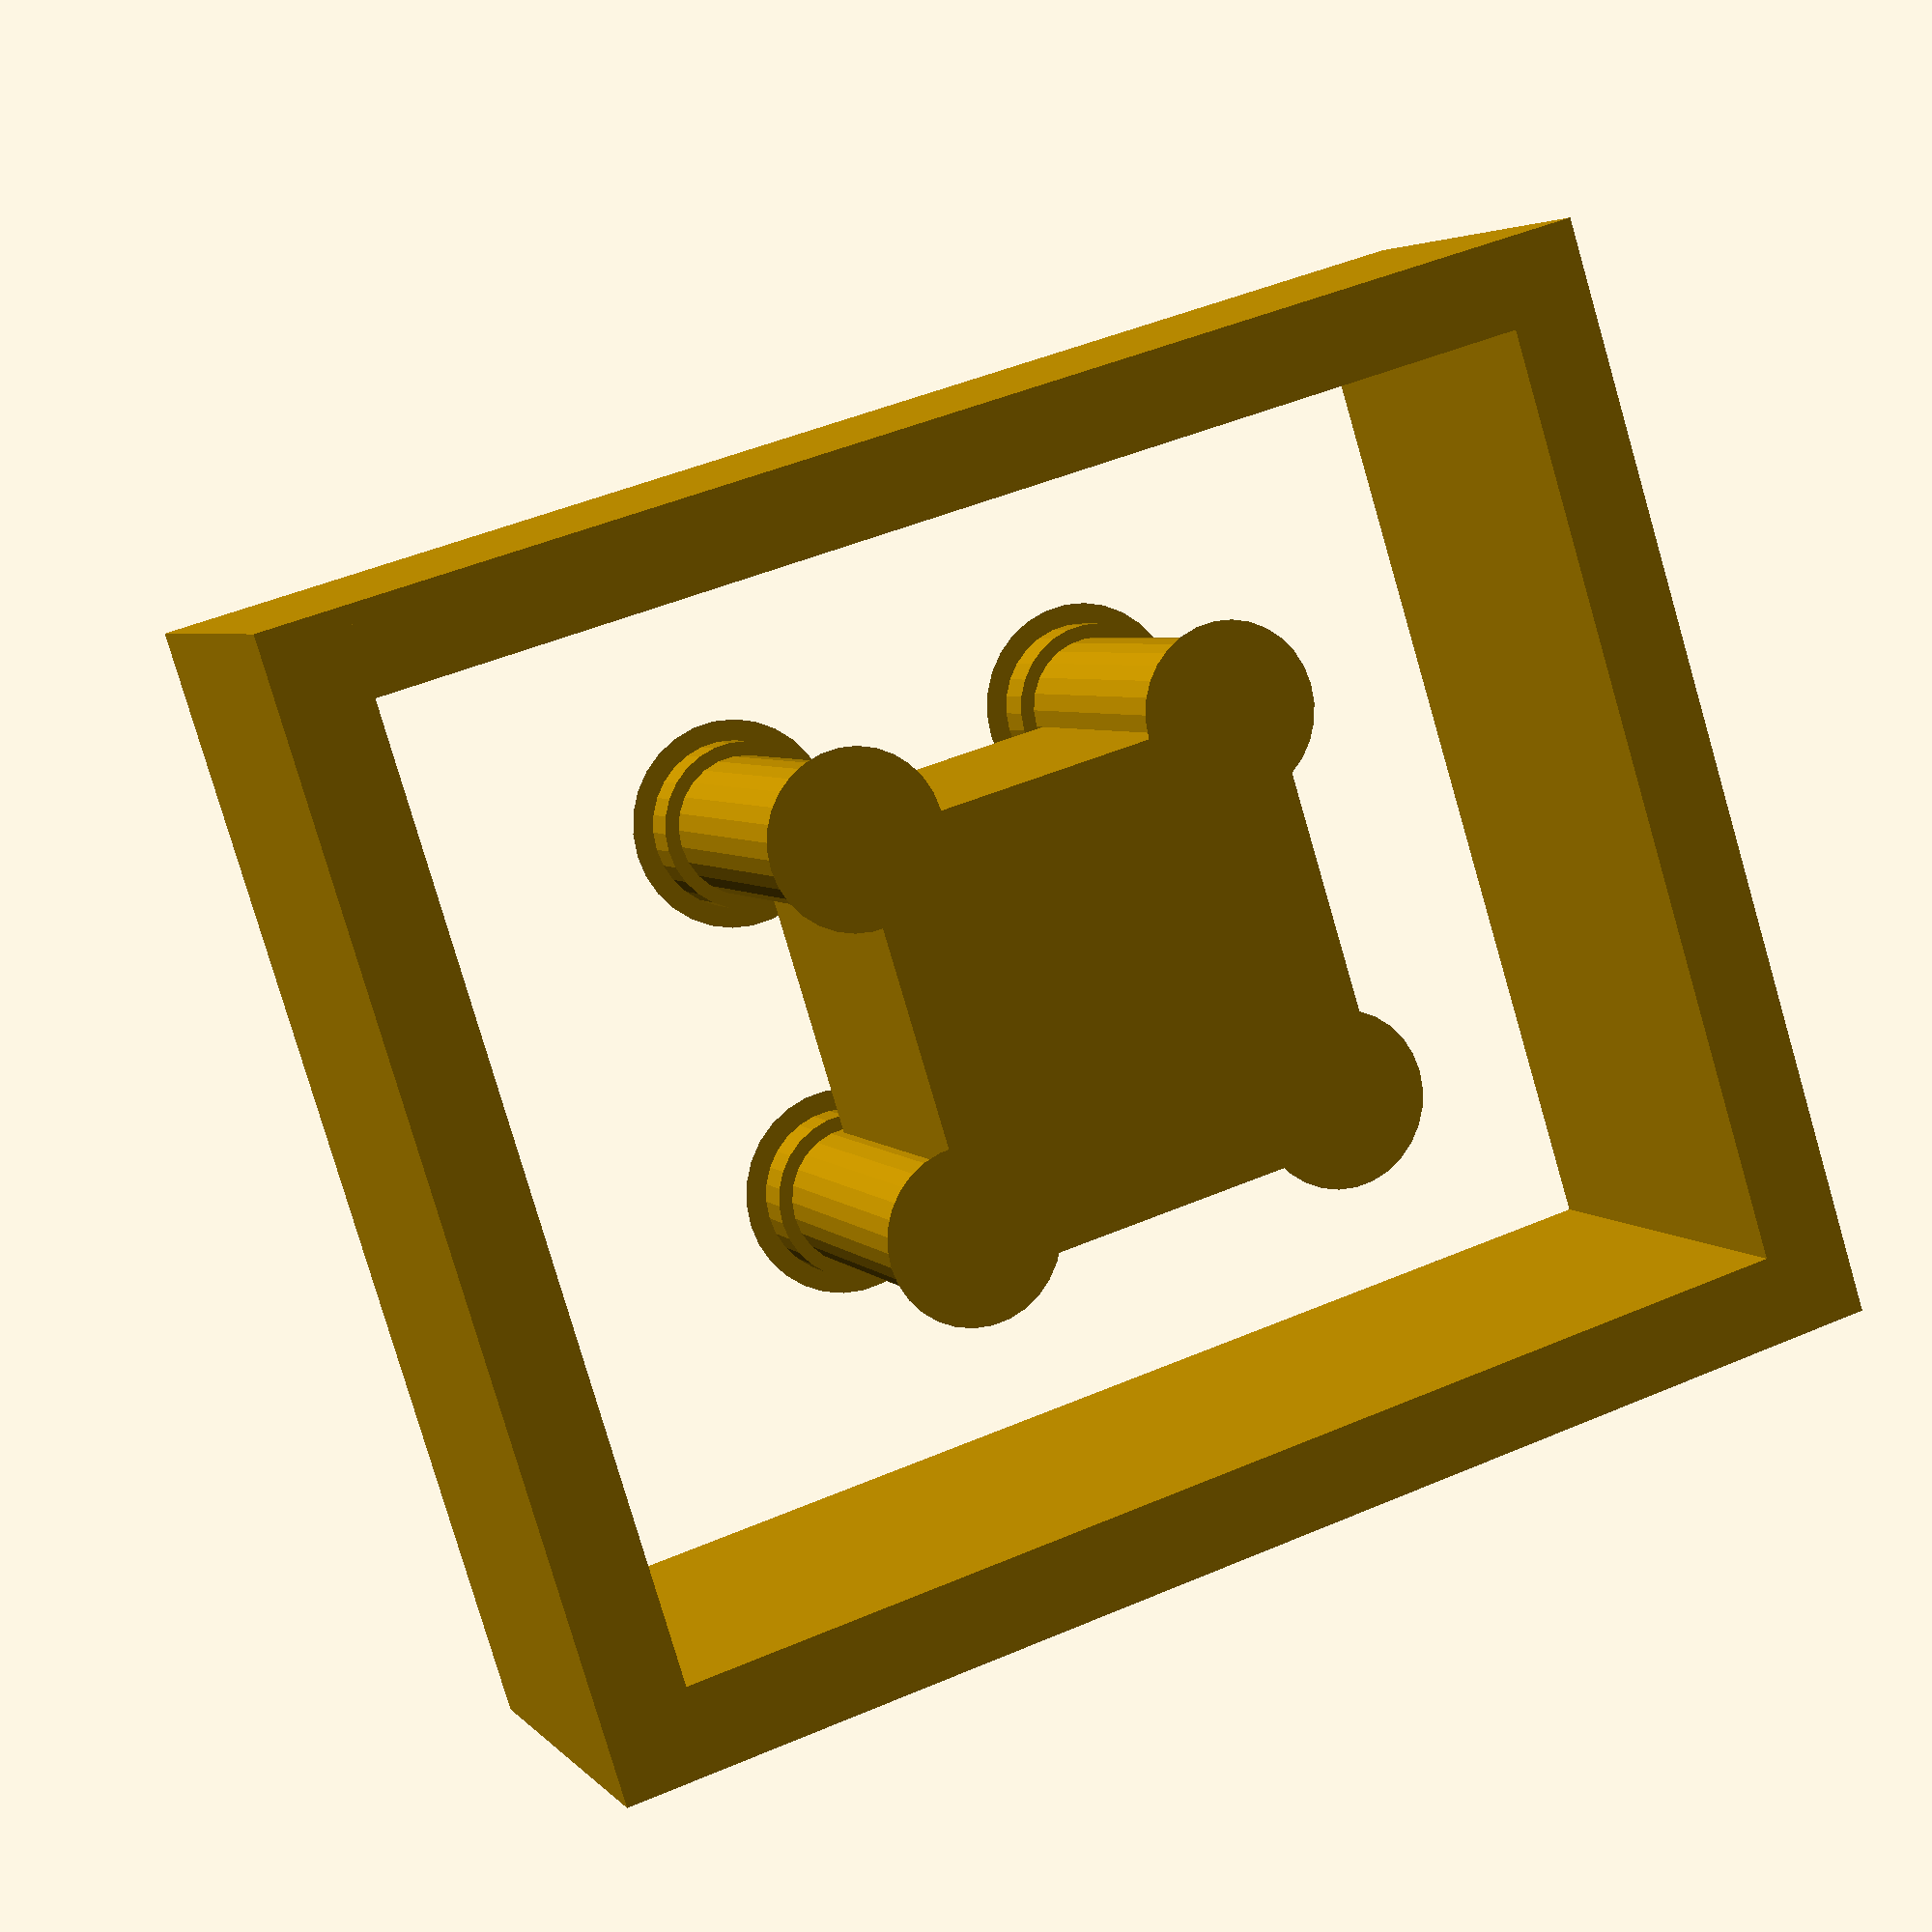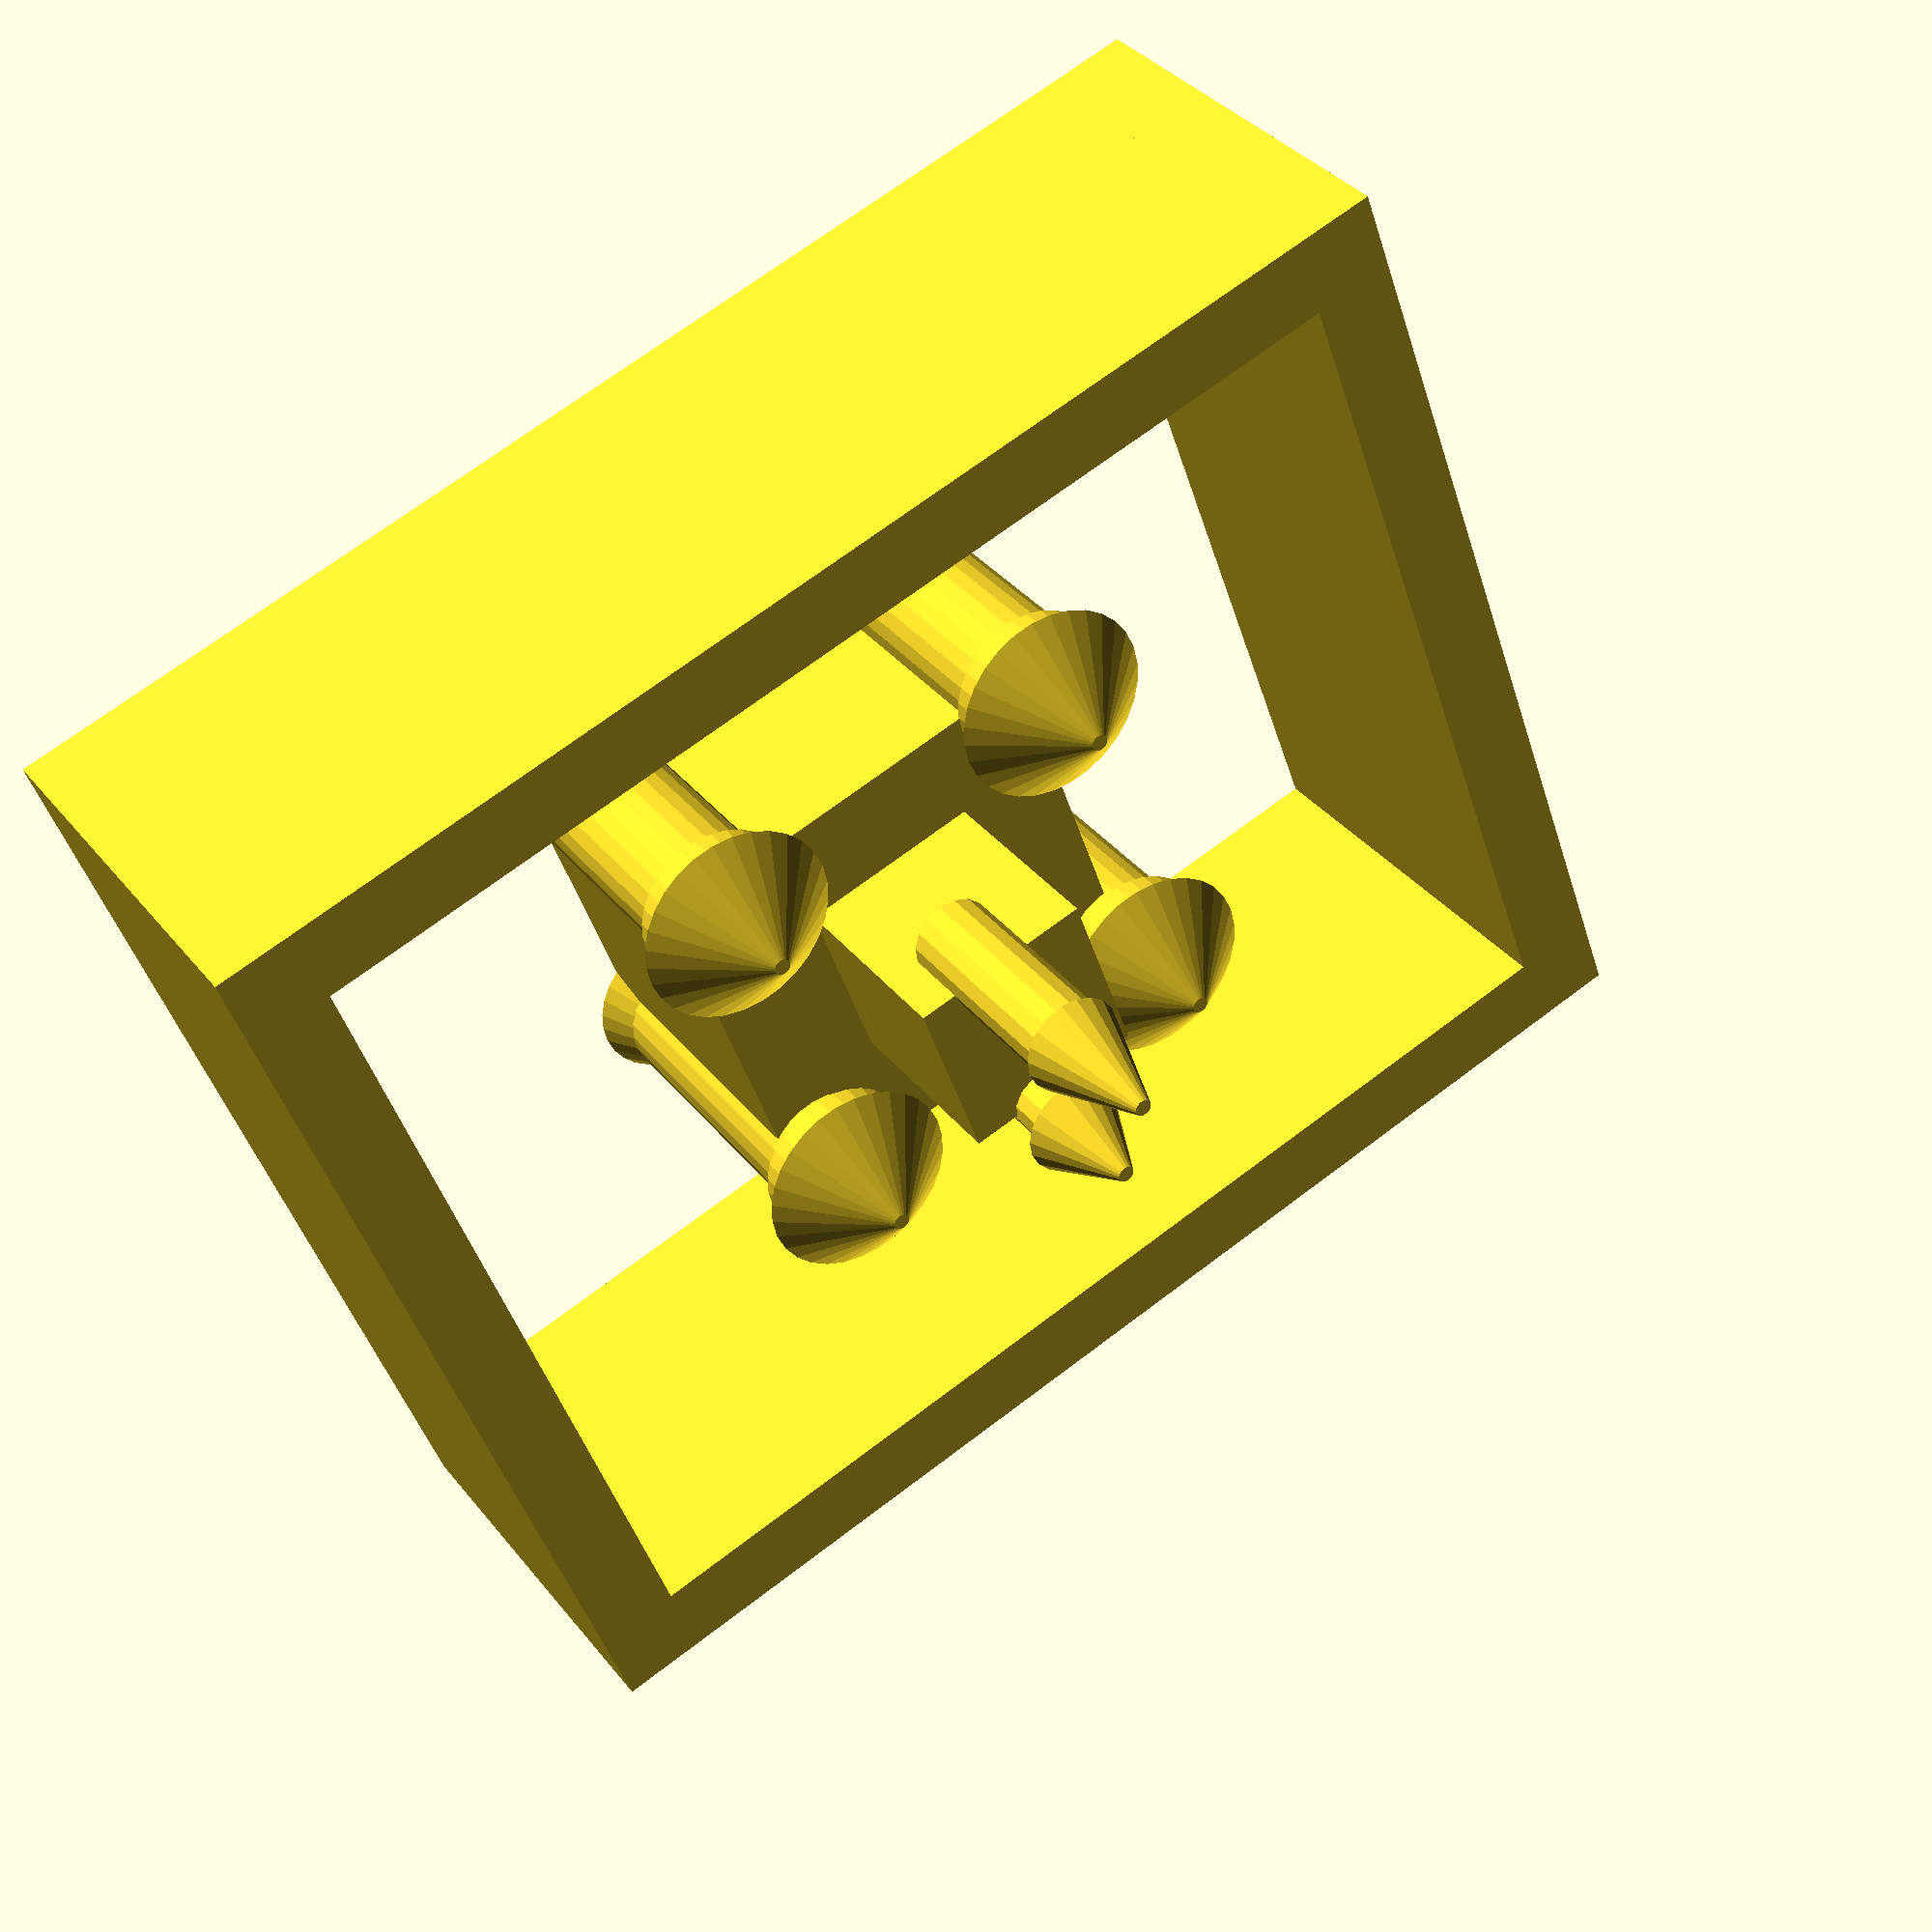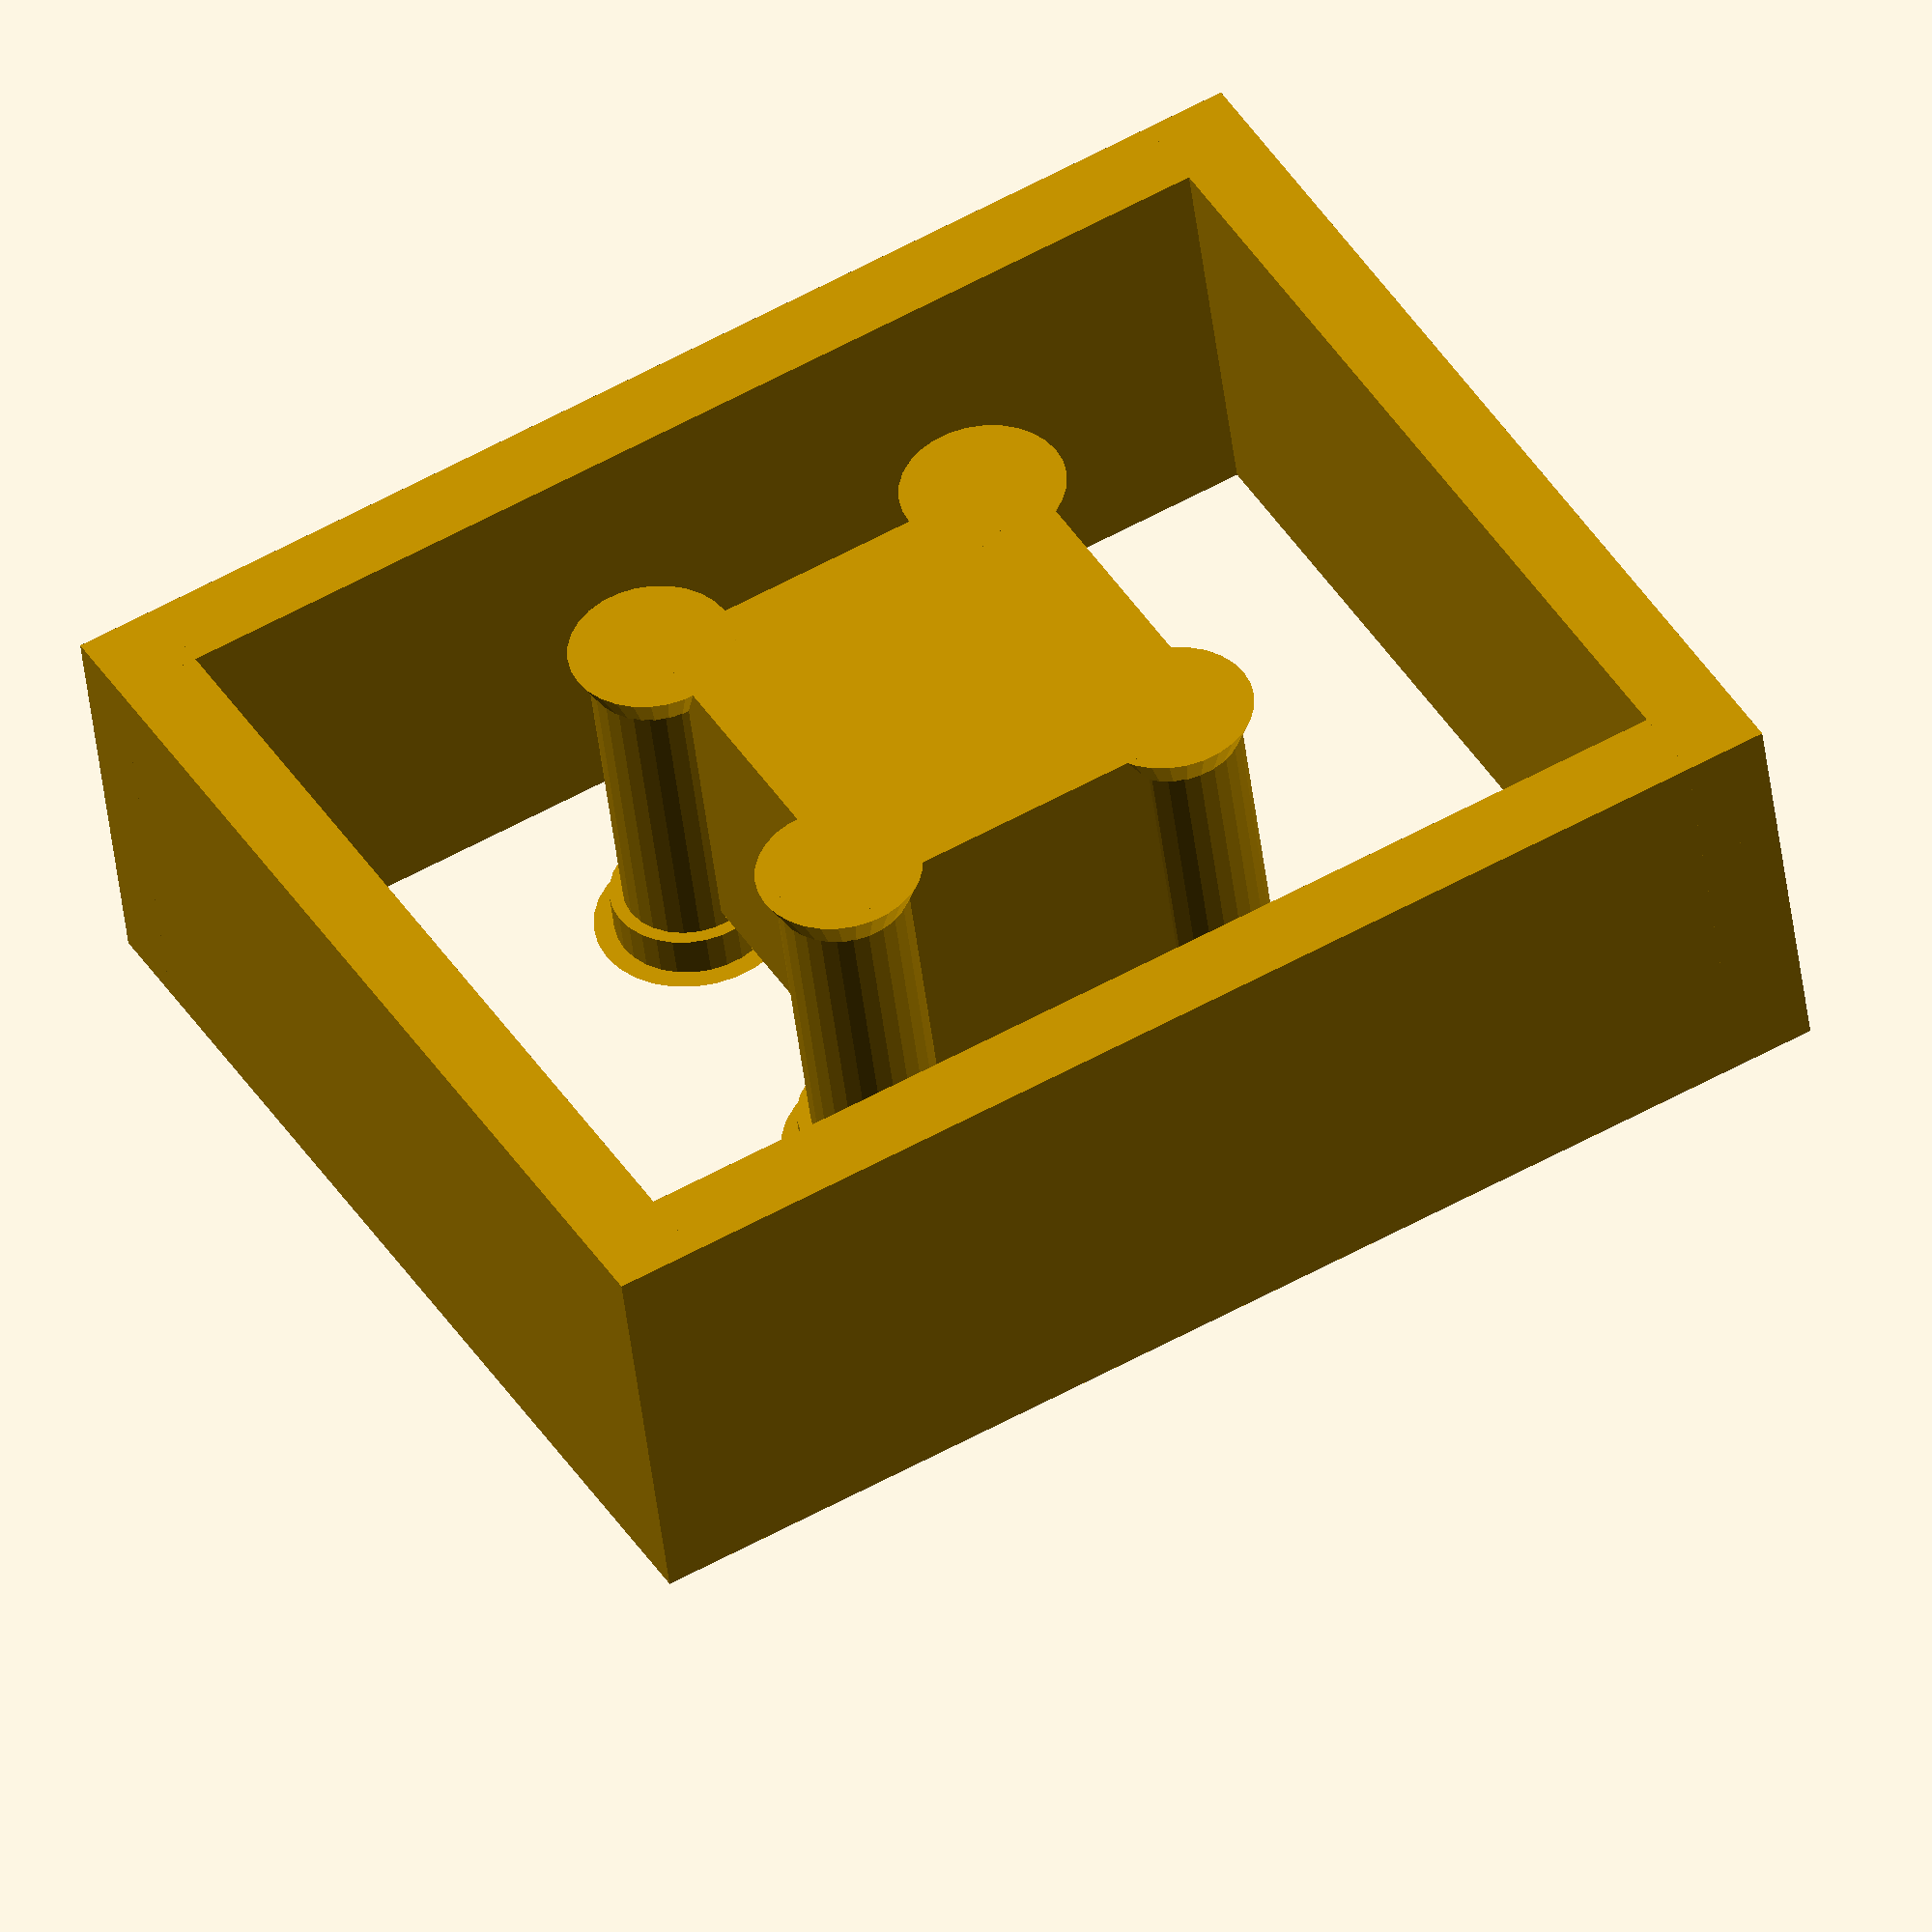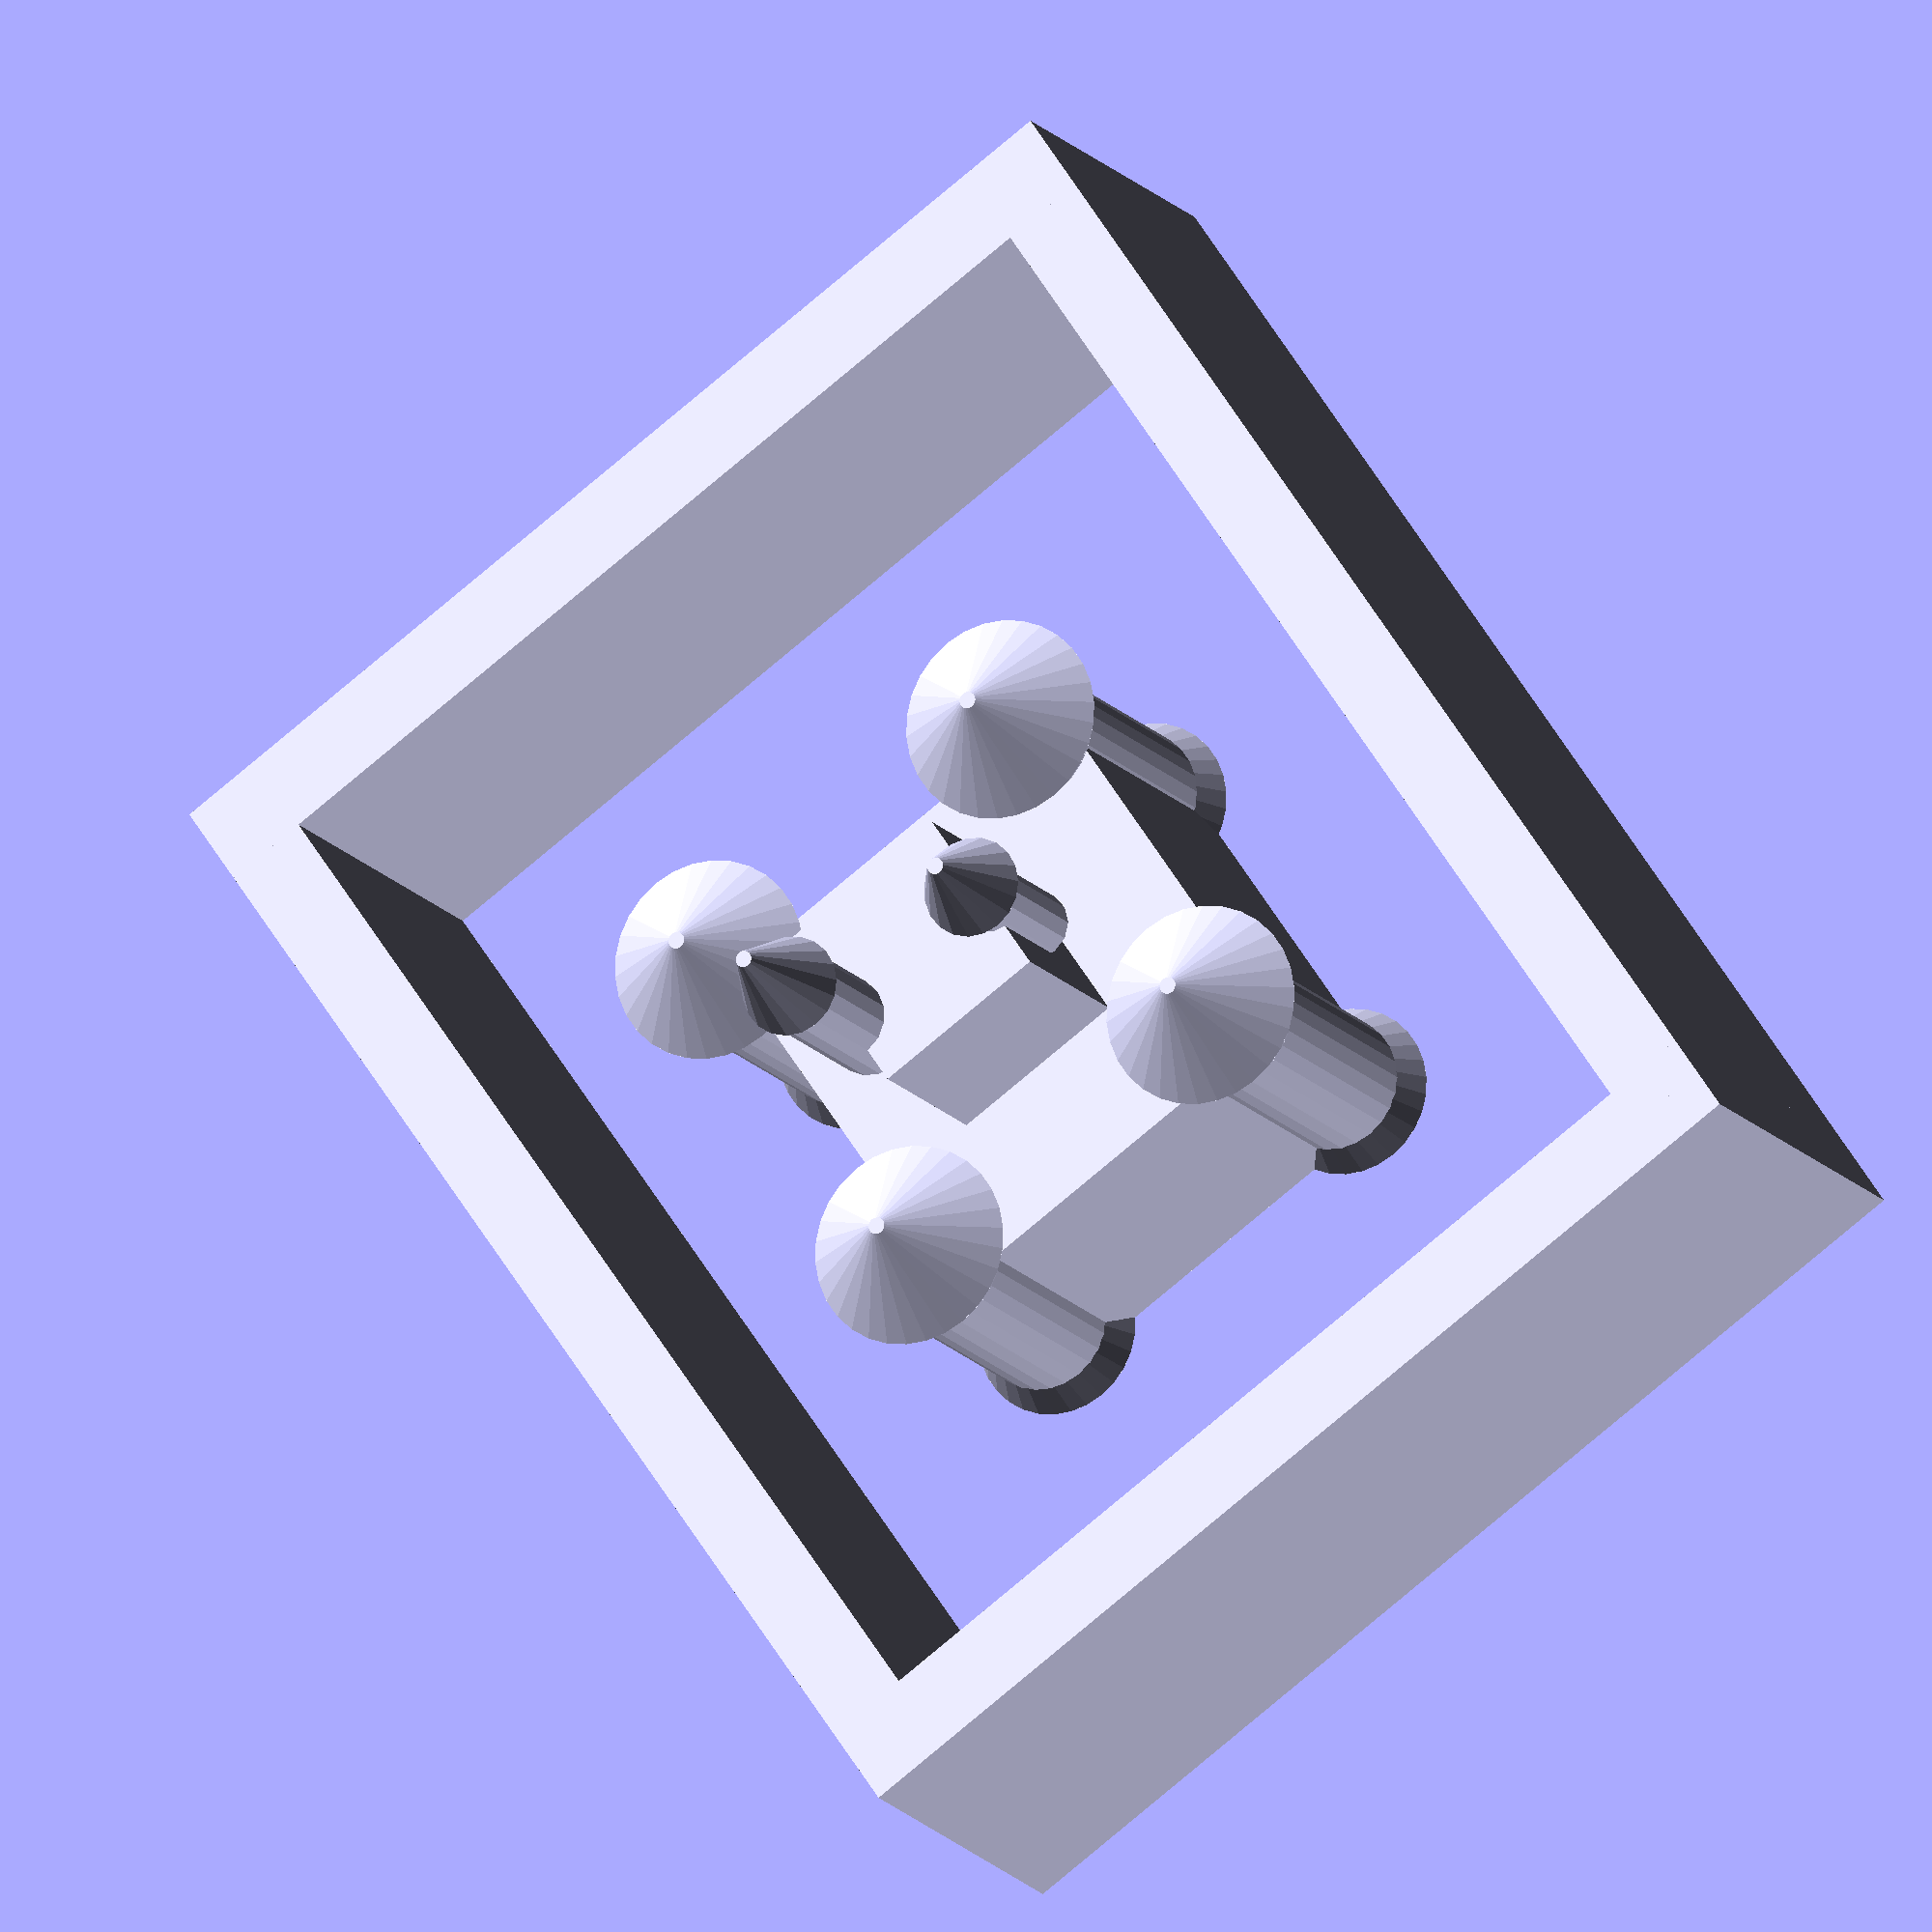
<openscad>
x = 8;   // diamentro cilindro
tc = 40; // tamanho cilindro
ac = 10; // altura cone maior
dc = 12; // diametro cone maior
y = 0;   // posicao 1
z = 45;  // posicao 2

// cubo maior
translate([0,0,0]) cube([50,50,38]);

// torres
translate([z,z,0]) cylinder(tc,x,x);
translate([y,y,0]) cylinder(tc,x,x);
translate([z,y,0]) cylinder(tc,x,x);
translate([y,z,0]) cylinder(tc,x,x);

// cone das torres
translate([z,z,tc+acab]) cylinder(ac,dc);
translate([y,y,tc+acab]) cylinder(ac,dc);
translate([z,y,tc+acab]) cylinder(ac,dc);
translate([y,z,tc+acab]) cylinder(ac,dc);

// cabine torres
acab = 5; // altura cabine
translate([z,z,tc]) cylinder(acab,9.6,9.6);
translate([y,y,tc]) cylinder(acab,9.6,9.6);
translate([z,y,tc]) cylinder(acab,9.6,9.6);
translate([y,z,tc]) cylinder(acab,9.6,9.6);

// cubo menor
translate ([12.5,12.5,38]) cube([22,22,24]);

// torres menores
translate([25,12.5,54]) cylinder(25,5,5);
translate([25,35,48]) cylinder(22,4,4);

// cone das torres menores
translate([25,12.5,79]) cylinder(14,6);
translate([25,35,68]) cylinder(11,6);

// pé das torres
translate([z,z,0]) cylinder(19,10);
translate([y,y,0]) cylinder(19,10);
translate([z,y,0]) cylinder(19,10);
translate([y,z,0]) cylinder(19,10);


// muralha 
translate([-55,80,0]) cube([150,10,50]);
translate([-55,-40,0]) cube([150,10,50]);
translate([-55,-40,0]) cube([10,130,50]);
translate([90,-40,0]) cube([10,130,50]);
</openscad>
<views>
elev=176.0 azim=17.3 roll=19.6 proj=p view=wireframe
elev=145.2 azim=340.1 roll=212.4 proj=p view=wireframe
elev=224.7 azim=29.5 roll=353.5 proj=o view=wireframe
elev=14.2 azim=55.5 roll=22.7 proj=o view=solid
</views>
